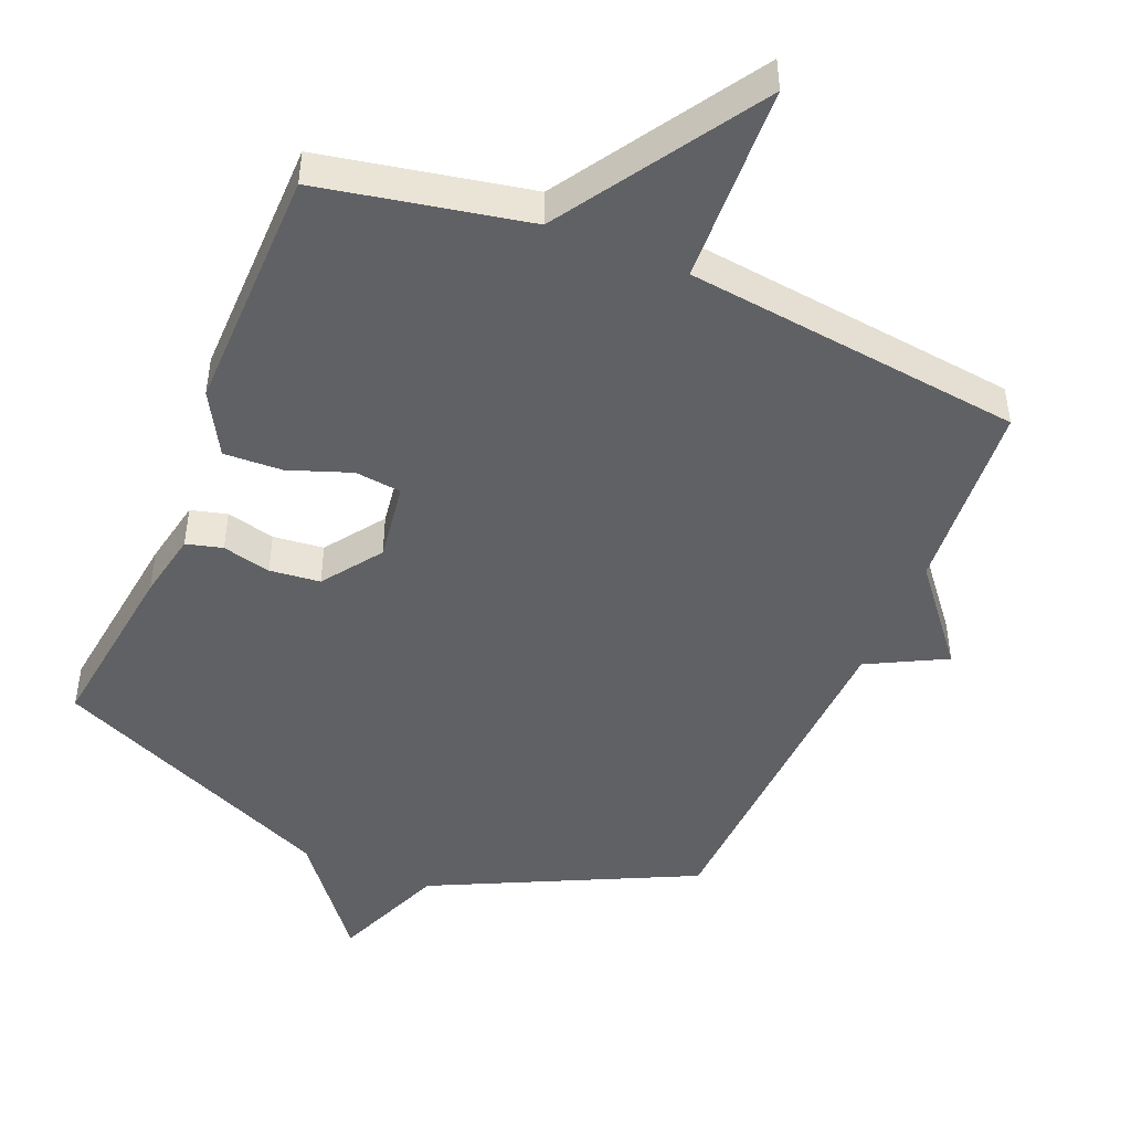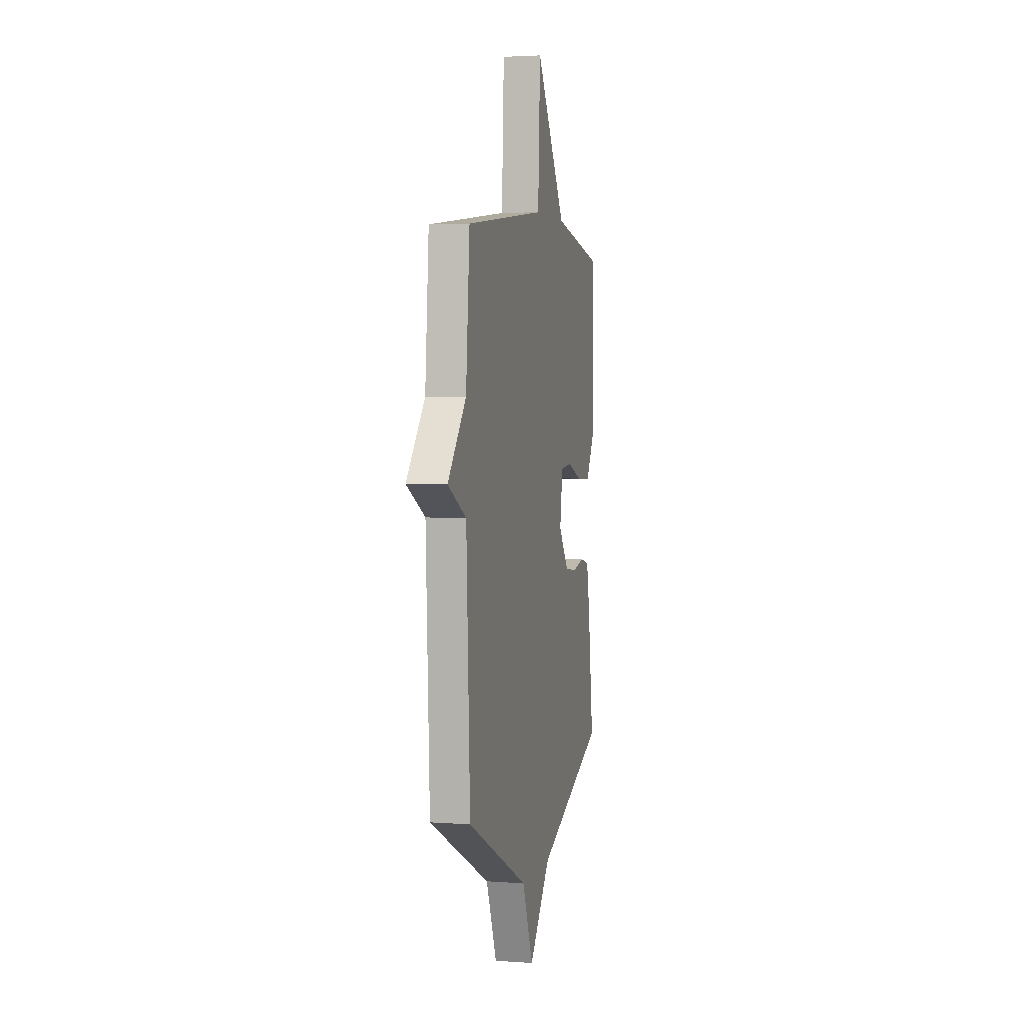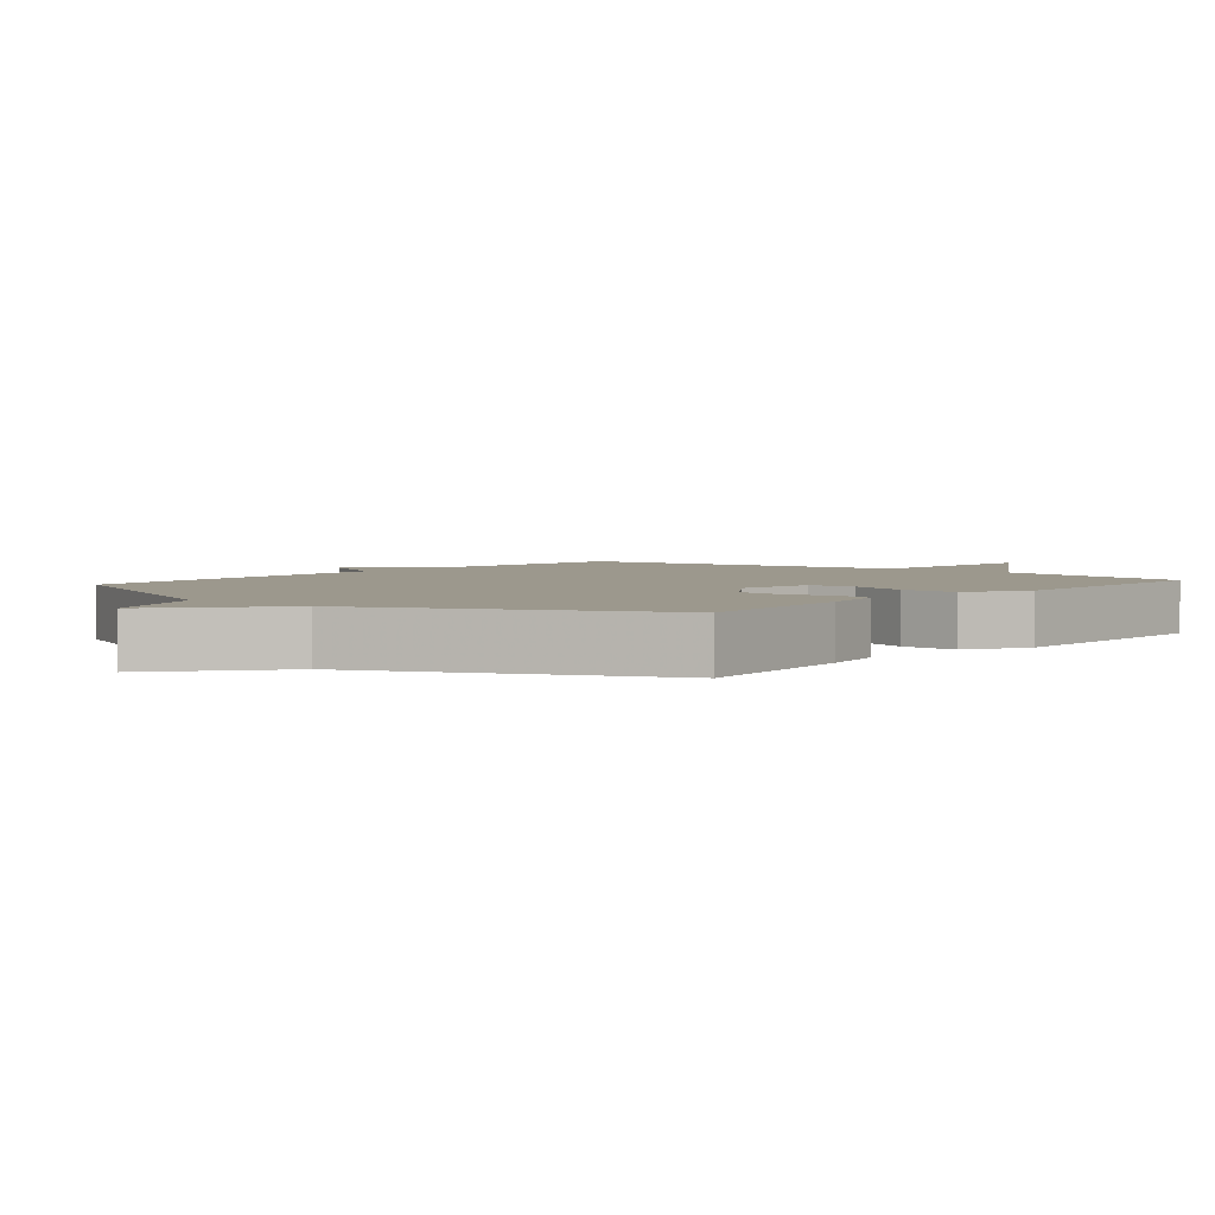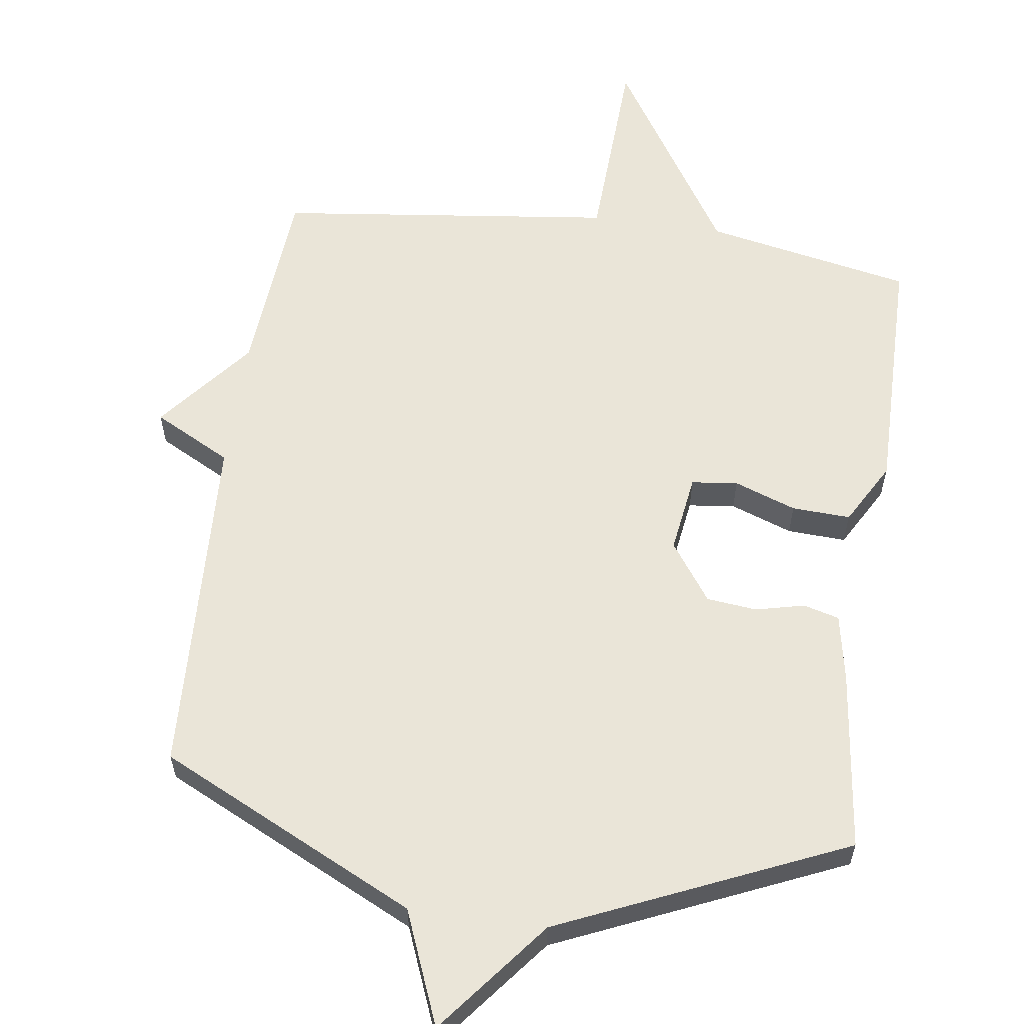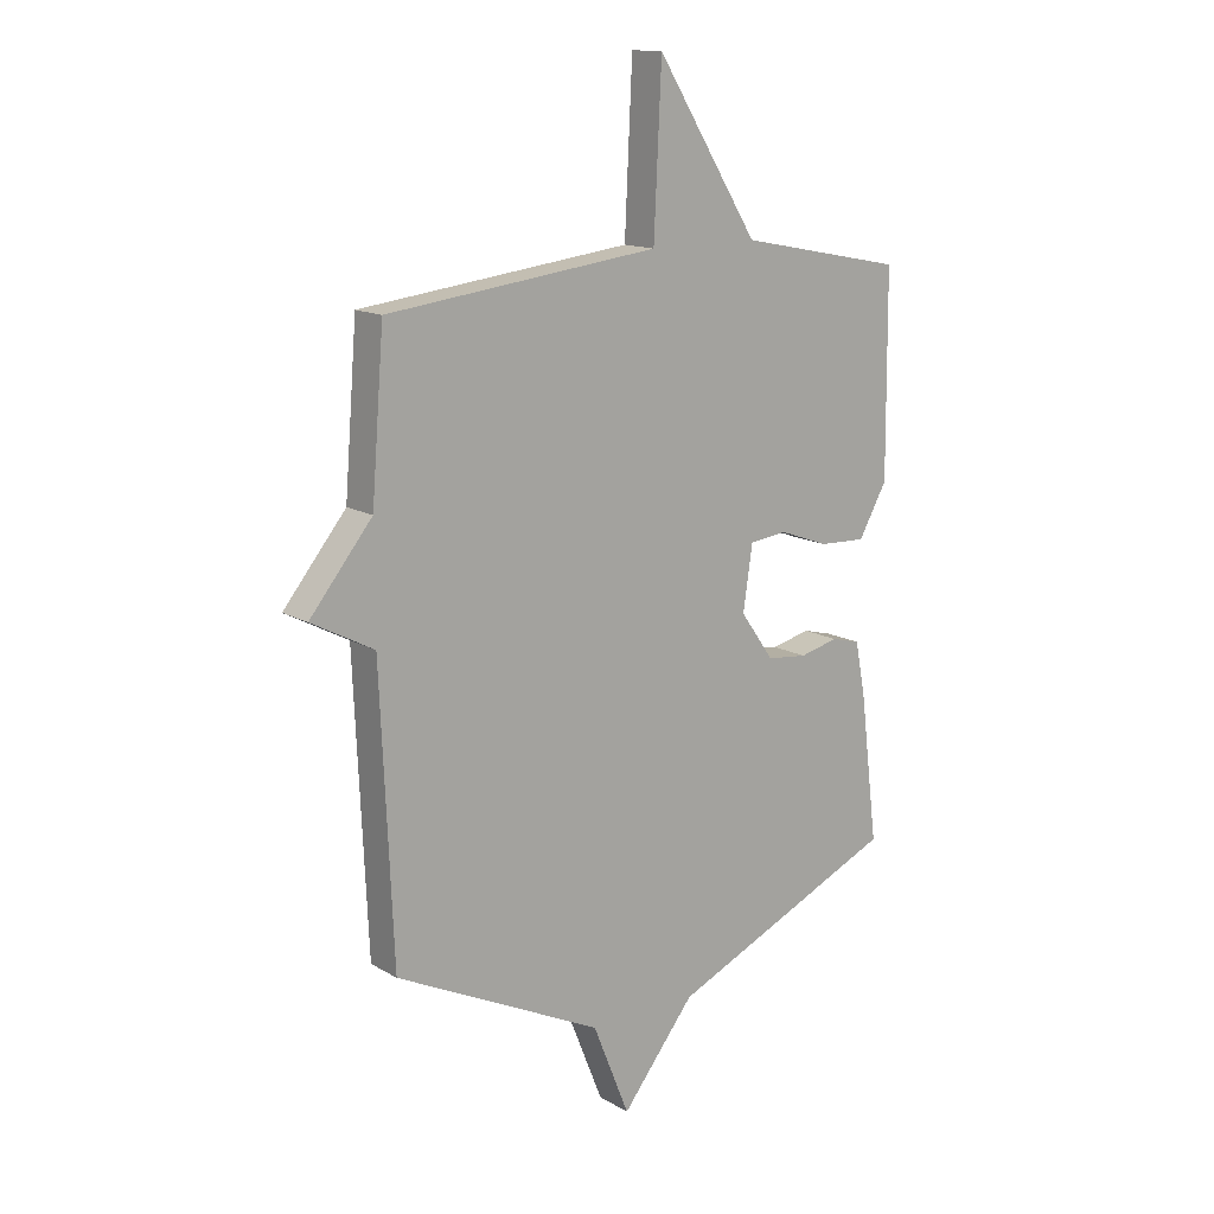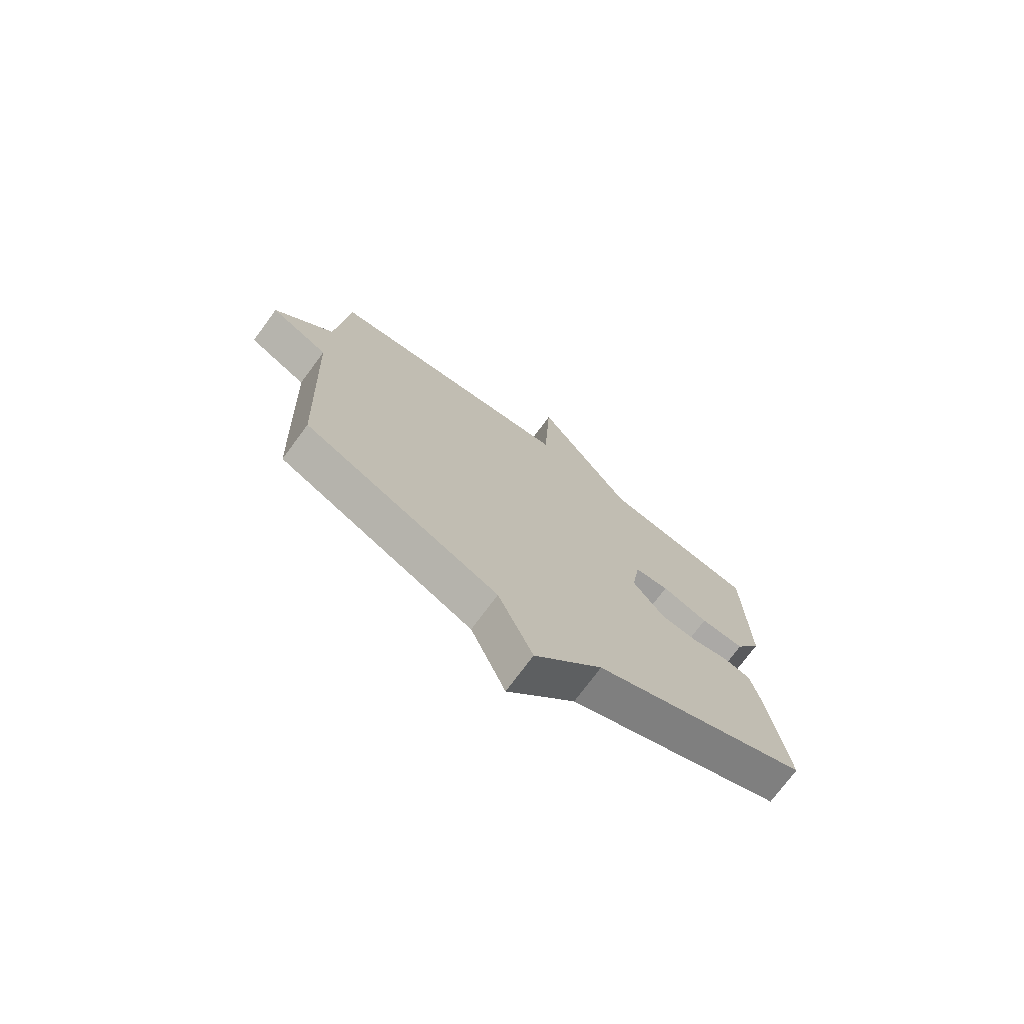
<metadata>
{"format":"obj","ext":"obj","renderer":"f3d","projection":"perspective","resolution":1024,"background":"white","views":[{"elev":-46.8,"azim":-22.7,"up":"+Y"},{"elev":3.1,"azim":103.9,"up":"+Z"},{"elev":3.1,"azim":-140.1,"up":"+Y"},{"elev":59.4,"azim":-172.0,"up":"+Y"},{"elev":14.2,"azim":141.4,"up":"+Z"},{"elev":-74.3,"azim":143.5,"up":"+Z"}]}
</metadata>
<code>
v -0.5 0.07 -0.5
v -0.467 0.07 -0.234
v -0.448 0.07 -0.135
v -0.395 0.07 -0.121
v -0.324 0.07 -0.138
v -0.25 0.07 -0.13
v -0.189 0.07 -0.044
v -0.206 0.07 0.072
v -0.274 0.07 0.08
v -0.365 0.07 0.047
v -0.451 0.07 0.043
v -0.503 0.07 0.135
v -0.5 0.07 0.5
v -0.196 0.07 0.56
v -0.01 0.07 0.853
v 0.004 0.07 0.56
v 0.5 0.07 0.5
v 0.523 0.07 0.215
v 0.637 0.07 0.075
v 0.523 0.07 0.015
v 0.5 0.07 -0.5
v 0.12 0.07 -0.685
v 0.053 0.07 -0.852
v -0.08 0.07 -0.685
v -0.5 0 -0.5
v -0.467 0 -0.234
v -0.448 0 -0.135
v -0.395 0 -0.121
v -0.324 0 -0.138
v -0.25 0 -0.13
v -0.189 0 -0.044
v -0.206 0 0.072
v -0.274 0 0.08
v -0.365 0 0.047
v -0.451 0 0.043
v -0.503 0 0.135
v -0.5 0 0.5
v -0.196 0 0.56
v -0.01 0 0.853
v 0.004 0 0.56
v 0.5 0 0.5
v 0.523 0 0.215
v 0.637 0 0.075
v 0.523 0 0.015
v 0.5 0 -0.5
v 0.12 0 -0.685
v 0.053 0 -0.852
v -0.08 0 -0.685
f 22 23 24
f 24 1 2
f 22 24 2
f 21 22 2
f 20 21 2
f 18 19 20 2
f 16 17 18
f 14 15 16
f 13 14 16
f 12 13 16
f 11 12 16
f 10 11 16
f 9 10 16
f 8 9 16 18
f 7 8 18
f 6 7 18
f 2 3 4 5
f 2 5 6
f 2 6 18
f 48 47 46
f 26 25 48
f 26 48 46
f 26 46 45
f 26 45 44
f 26 44 43 42
f 42 41 40
f 40 39 38
f 40 38 37
f 40 37 36
f 40 36 35
f 40 35 34
f 40 34 33
f 42 40 33 32
f 42 32 31
f 42 31 30
f 29 28 27 26
f 30 29 26
f 42 30 26
f 1 25 26 2
f 2 26 27 3
f 3 27 28 4
f 4 28 29 5
f 5 29 30 6
f 6 30 31 7
f 7 31 32 8
f 8 32 33 9
f 9 33 34 10
f 10 34 35 11
f 11 35 36 12
f 12 36 37 13
f 13 37 38 14
f 14 38 39 15
f 15 39 40 16
f 16 40 41 17
f 17 41 42 18
f 18 42 43 19
f 19 43 44 20
f 20 44 45 21
f 21 45 46 22
f 22 46 47 23
f 23 47 48 24
f 24 48 25 1

</code>
